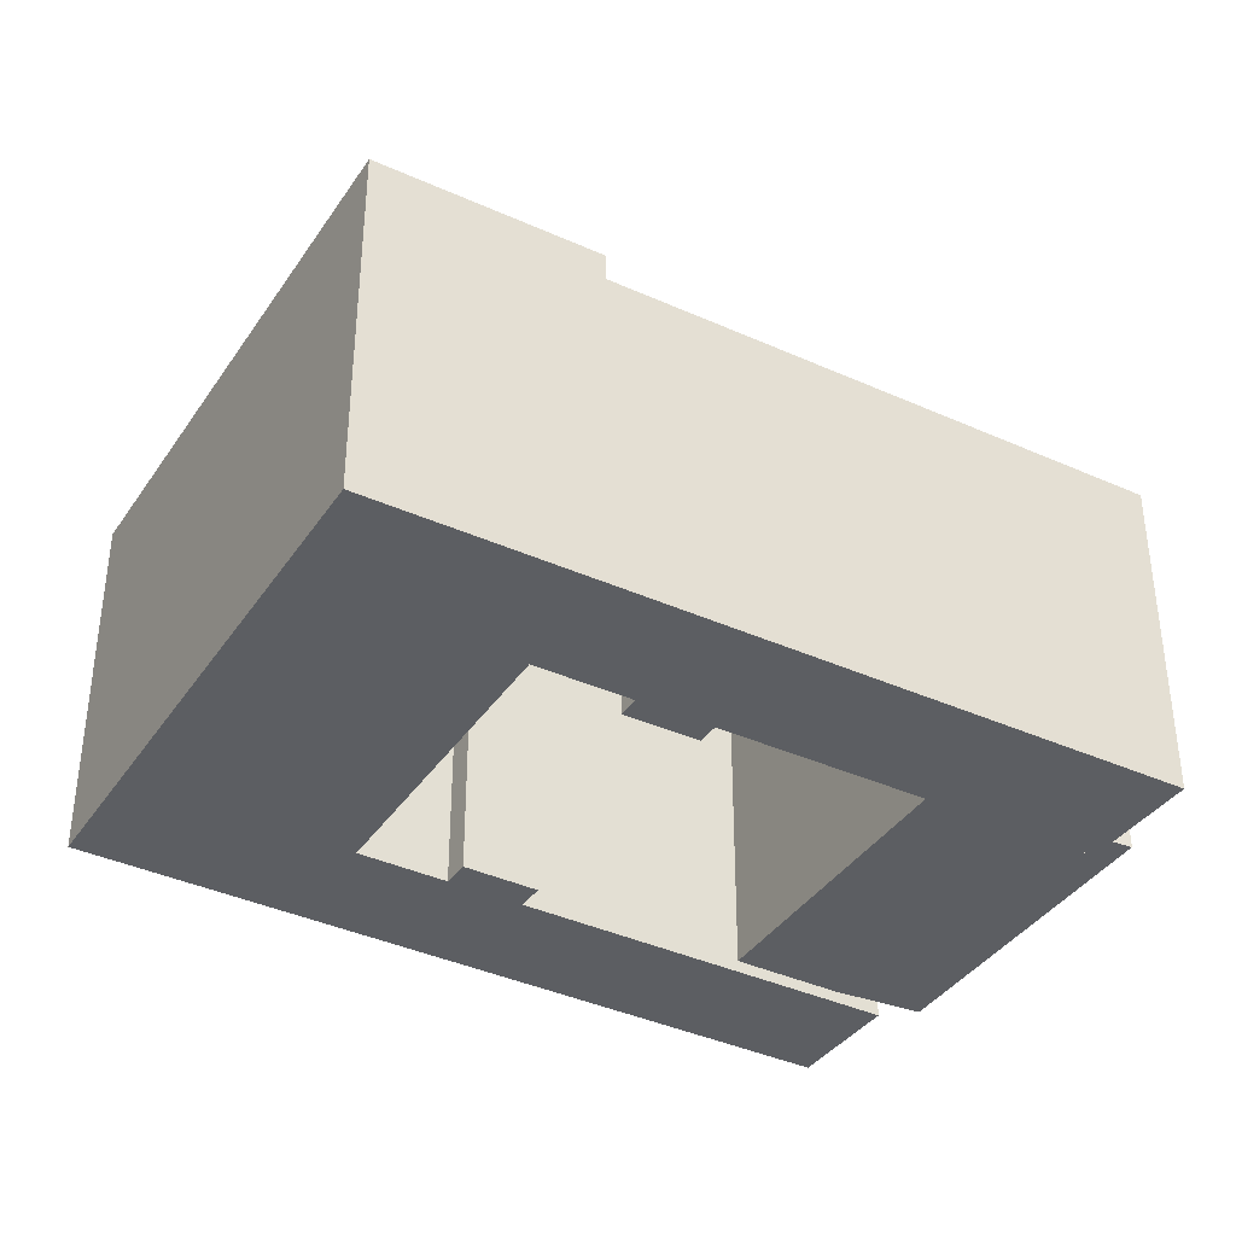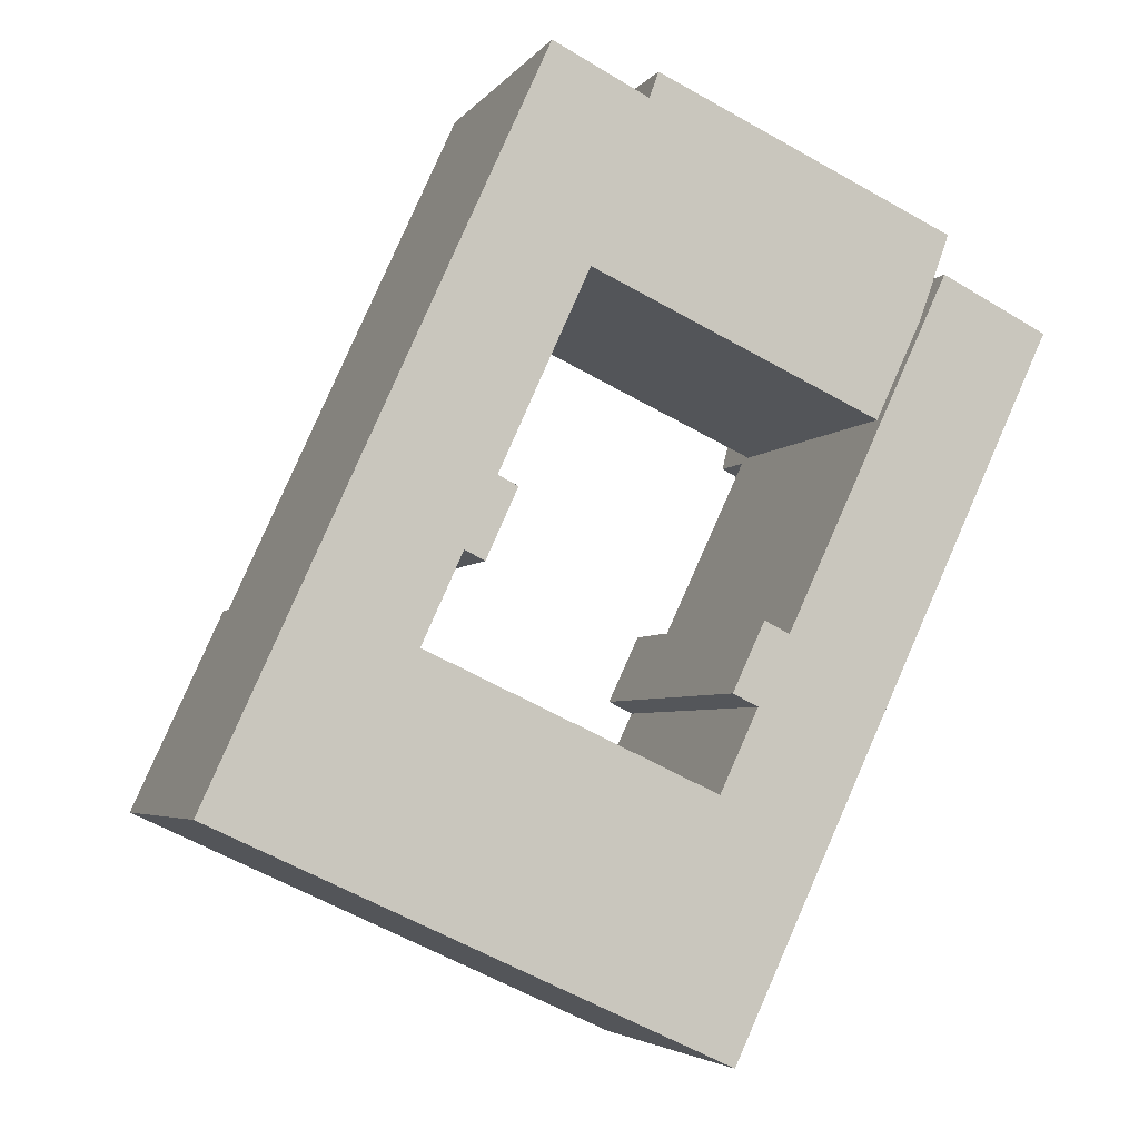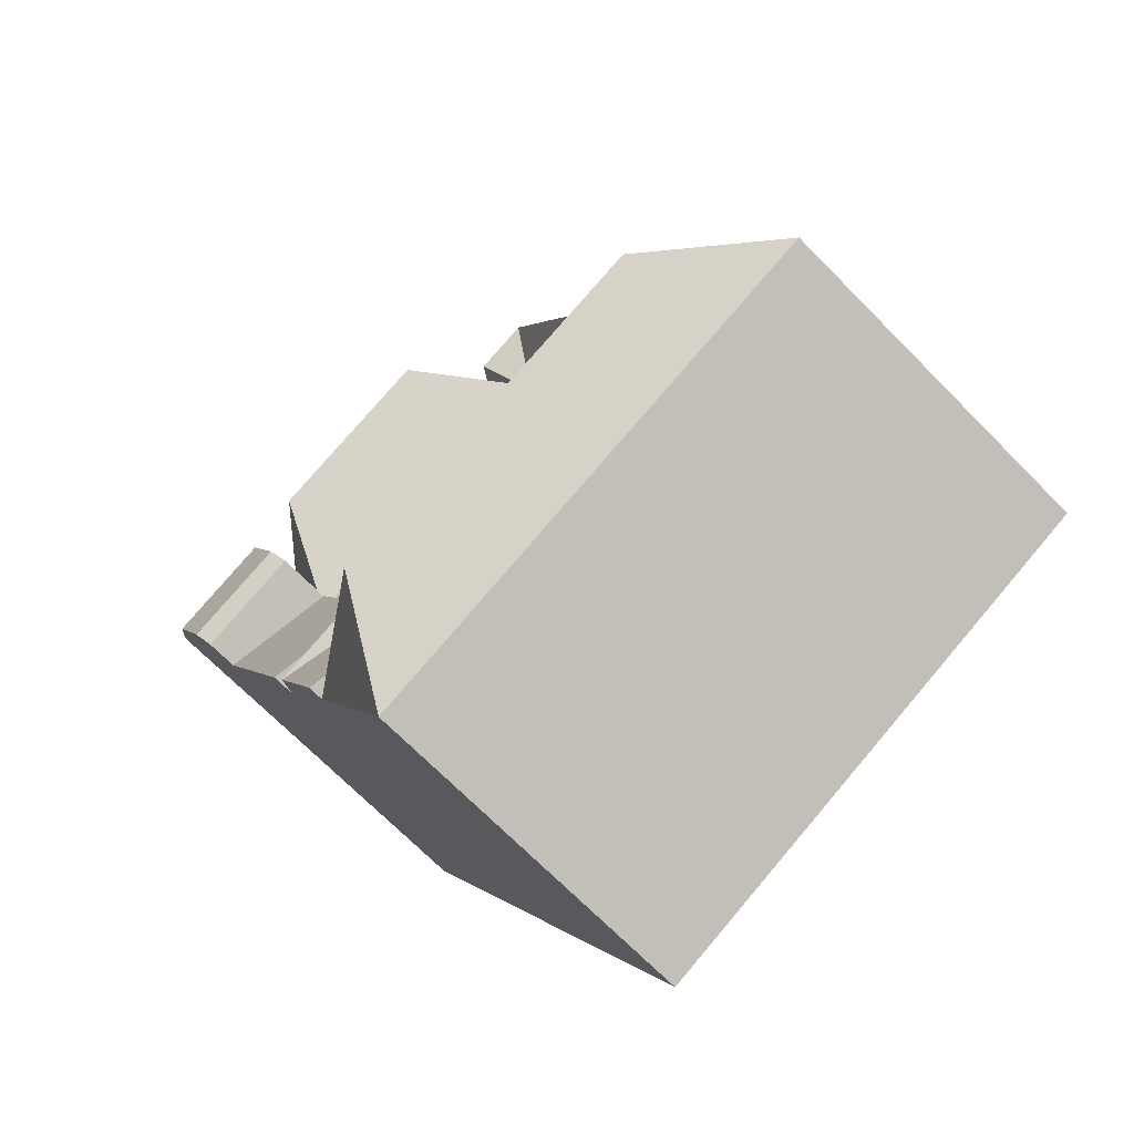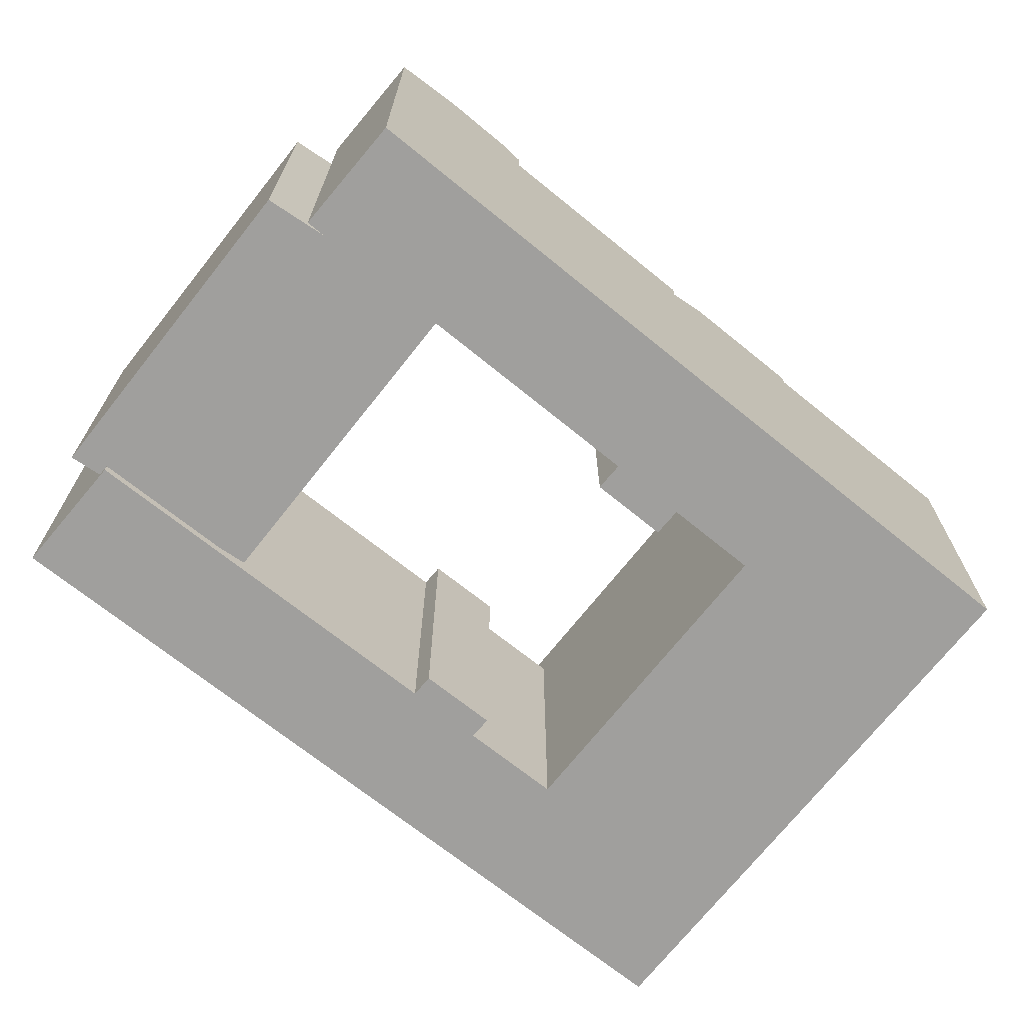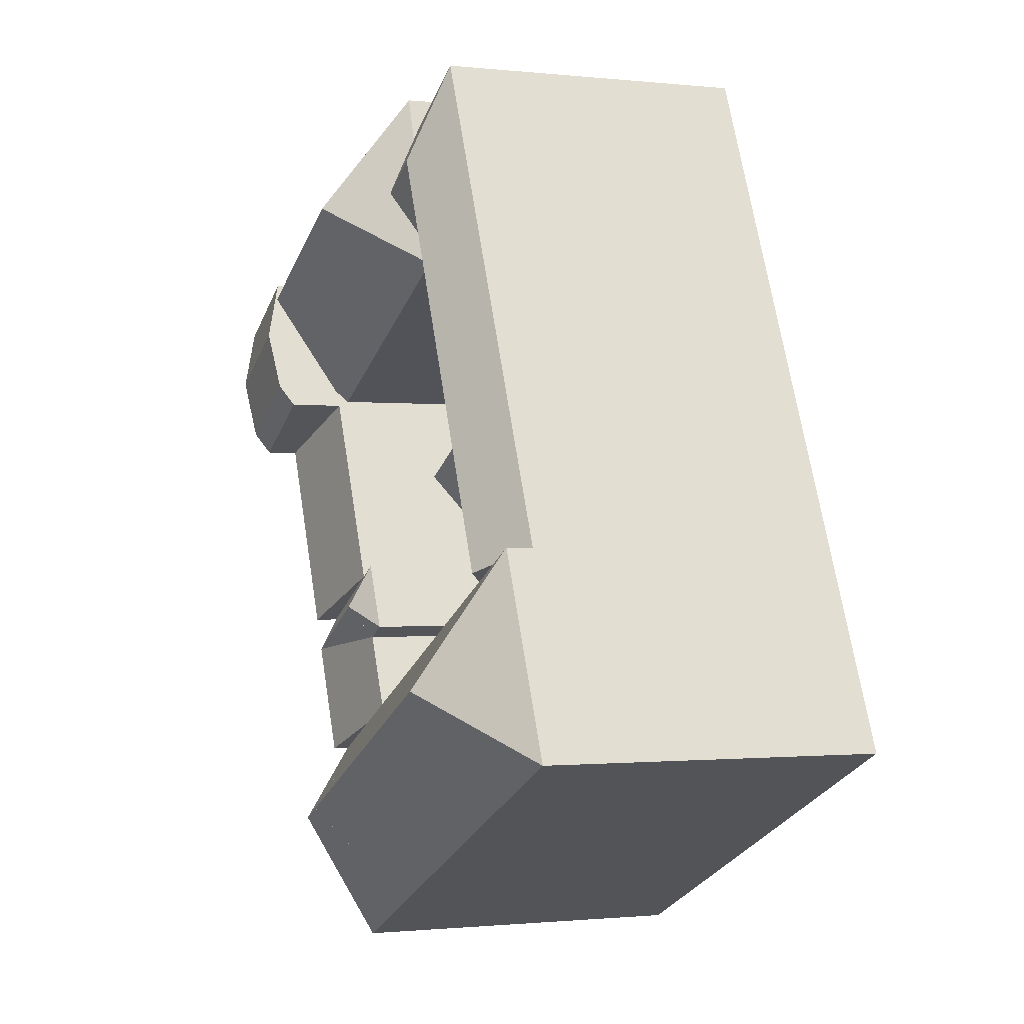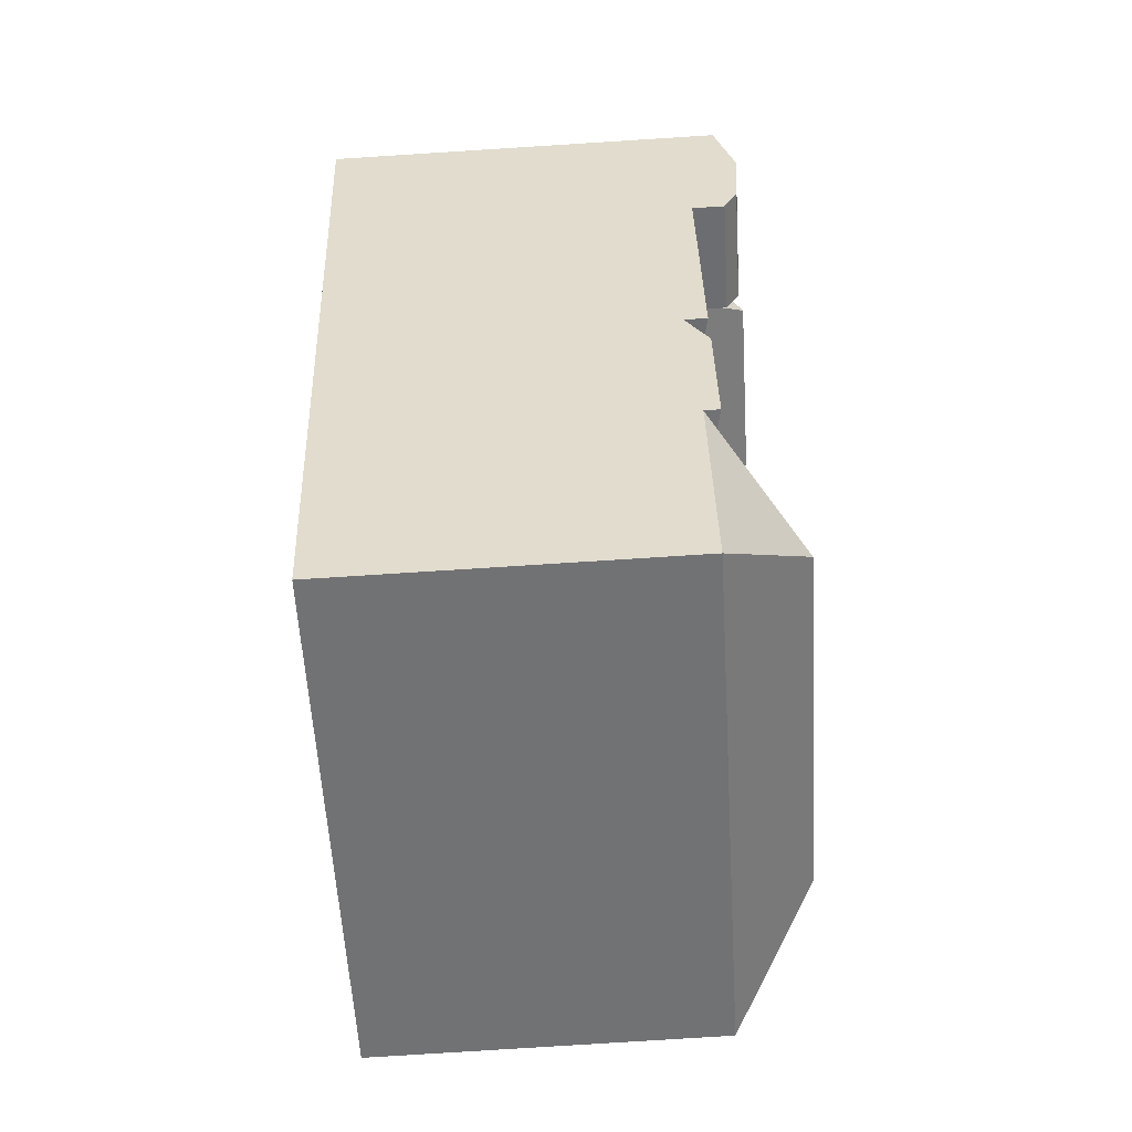
<metadata>
{"format":"obj","ext":"obj","renderer":"f3d","projection":"perspective","resolution":1024,"background":"white","views":[{"elev":-38.0,"azim":-95.3,"up":"+Y"},{"elev":-4.3,"azim":-18.5,"up":"+Z"},{"elev":-70.7,"azim":-135.3,"up":"+Z"},{"elev":-71.3,"azim":76.1,"up":"+Y"},{"elev":-1.0,"azim":-111.6,"up":"+Z"},{"elev":-79.9,"azim":93.6,"up":"+Z"}]}
</metadata>
<code>
v  9.416 23.63 11.34
v  15.54 20.94 15.43
v  12.94 20.94 9.713
v  12.05 23.63 17.13
v  14.06 23.63 21.55
v  17.55 20.94 19.85
v  13.06 23.63 19.34
v  10.57 20.94 23.26
v  8.562 20.94 18.84
v  16.55 23.63 17.64
v  10.57 20.94 23.26
v  20 23.63 34.63
v  14.06 23.63 21.55
v  16.51 20.94 36.34
v  23.49 20.94 32.92
v  17.55 20.94 19.85
v  22.17 23.63 39.41
v  25.66 23.63 37.71
v  27.84 20.94 42.49
v  20.86 20.94 45.91
v  23.52 21.5 32.64
v  27.88 21.5 44.77
v  29.54 27.41 36.96
v  41.12 27.41 31.71
v  42.79 21.5 23.91
v  47.14 21.5 36.03
v  30.15 28.21 -6.029
v  38.29 22.7 -1.94
v  32.23 22.7 -14.82
v  31.37 22.7 1.245
v  28.33 28.21 -5.194
v  25.3 22.7 -11.63
v  33.83 22.22 6.48
v  38.29 23.72 -1.94
v  31.37 22.22 1.245
v  40.68 23.72 3.128
v  42.75 22.22 7.52
v  34.86 23.72 8.675
v  35.9 22.22 10.87
v  41.71 23.72 5.324
v  48.86 23.72 20.51
v  42.75 23.72 7.52
v  42.01 22.22 23.86
v  49.53 26.74 21.93
v  42.01 25.83 23.86
v  42.68 26.74 25.28
v  48.86 25.83 20.51
v  51.44 27.08 25.99
v  44.59 27.08 29.34
v  53.34 25.83 30.02
v  46.49 25.83 33.37
v  25.3 22.7 -11.63
v  26.69 28.21 -4.44
v  28.33 28.21 -5.194
v  23.66 22.7 -10.88
v  29.73 22.7 1.999
v  31.37 22.7 1.245
v  11.3 28.21 2.638
v  8.353 22.7 -3.84
v  14.24 22.7 9.118
v  7.057 22.7 -3.245
v  10 28.21 3.234
v  12.94 22.7 9.713
v  32.21 22.22 7.273
v  34.28 22.22 11.66
v  34.86 23.72 8.675
v  33.83 22.22 6.48
v  35.9 22.22 10.87
v  18.83 20.94 19.22
v  16.82 20.94 14.8
v  8.185 28.21 4.069
v  0.0004842 22.7 -0.0007182
v  5.888 22.7 12.96
v  5.888 20.94 12.96
v  31.37 -7.628e-17 1.246
v  29.73 -1.225e-16 2
v  23.66 6.66e-16 -10.88
v  8.352 2.351e-16 -3.84
v  14.24 -5.583e-16 9.118
v  7.057 1.986e-16 -3.244
v  12.94 -5.948e-16 9.714
v  32.21 -4.454e-16 7.274
v  34.28 -7.143e-16 11.67
v  33.83 -3.968e-16 6.481
v  35.9 -6.657e-16 10.87
v  16.82 -9.063e-16 14.8
v  18.83 -1.177e-15 19.22
v  17.55 -1.215e-15 19.85
v  23.49 -2.016e-15 32.92
v  27.84 -2.602e-15 42.49
v  20.86 -2.811e-15 45.91
v  16.51 -2.225e-15 36.34
v  23.52 0.75 32.64
v  27.88 0.75 44.77
v  42.79 0.75 23.91
v  47.14 0.75 36.04
v  32.23 9.072e-16 -14.82
v  38.29 1.187e-16 -1.939
v  33.56 22.7 0.2342
v  25.3 7.122e-16 -11.63
v  40.68 -1.916e-16 3.129
v  15.54 -9.447e-16 15.43
v  0 0 0
v  5.887 -7.934e-16 12.96
v  8.195 22.7 11.9
v  10.64 22.7 10.77
v  8.561 -1.154e-15 18.84
v  10.57 -1.424e-15 23.26
v  42.75 -4.605e-16 7.521
v  48.86 -1.256e-15 20.51
v  42.01 -1.461e-15 23.86
v  46.49 -2.043e-15 33.37
v  53.34 -1.838e-15 30.02
g defaultobject
f 1 2 3
f 2 1 4
f 5 6 7
f 7 8 5
f 8 7 4
f 8 4 9
f 7 2 4
f 7 10 2
f 7 6 10
f 11 12 13
f 12 11 14
f 13 15 16
f 15 13 12
f 15 17 18
f 17 19 18
f 19 17 20
f 14 17 12
f 17 14 20
f 21 22 23
f 24 21 23
f 21 24 25
f 24 26 25
f 24 22 26
f 22 24 23
f 27 28 29
f 30 27 31
f 27 30 28
f 31 29 32
f 29 31 27
f 33 34 35
f 34 33 36
f 37 38 39
f 38 37 40
f 38 40 33
f 40 36 33
f 39 41 42
f 41 39 43
f 44 45 46
f 45 44 47
f 48 46 49
f 46 48 44
f 50 49 51
f 49 50 48
f 52 53 54
f 53 52 55
f 54 56 57
f 56 54 53
f 55 58 53
f 58 55 59
f 53 60 56
f 60 53 58
f 58 61 62
f 61 58 59
f 60 62 63
f 62 60 58
f 64 65 66
f 67 64 66
f 66 65 68
f 10 69 70
f 17 15 12
f 6 69 10
f 10 70 2
f 71 72 73
f 62 72 71
f 72 62 61
f 63 71 73
f 71 63 62
f 74 4 1
f 4 74 9
f 75 56 76
f 56 75 57
f 59 77 78
f 77 59 55
f 76 60 79
f 60 76 56
f 61 78 80
f 78 61 59
f 79 63 81
f 63 79 60
f 65 82 83
f 82 65 64
f 64 84 82
f 84 64 67
f 85 65 83
f 65 85 68
f 86 69 87
f 69 86 70
f 87 6 88
f 6 87 69
f 88 15 89
f 15 88 16
f 15 90 89
f 90 15 19
f 19 15 18
f 90 20 91
f 20 90 19
f 20 92 91
f 92 20 14
f 22 93 94
f 93 22 21
f 21 95 93
f 95 21 25
f 95 26 96
f 26 95 25
f 96 22 94
f 22 96 26
f 97 28 98
f 28 97 29
f 30 99 35
f 32 97 100
f 97 32 29
f 98 36 101
f 36 98 34
f 33 75 84
f 75 33 35
f 99 28 34
f 2 86 102
f 86 2 70
f 73 103 104
f 103 73 72
f 72 80 103
f 80 72 61
f 73 105 74
f 3 106 63
f 9 104 107
f 104 9 74
f 1 105 106
f 81 2 102
f 2 81 3
f 8 107 108
f 107 8 9
f 14 108 92
f 108 14 11
f 36 109 101
f 109 36 37
f 37 36 40
f 109 41 110
f 41 109 42
f 43 85 111
f 85 43 39
f 42 37 39
f 51 111 112
f 111 51 45
f 45 51 49
f 45 49 46
f 45 41 43
f 41 45 47
f 47 113 110
f 113 47 50
f 50 47 44
f 50 44 48
f 113 51 112
f 51 113 50
f 55 100 77
f 100 55 52
f 82 85 83
f 85 82 84
f 87 102 86
f 102 87 88
f 103 81 104
f 81 103 80
f 104 102 107
f 102 104 81
f 107 88 108
f 88 107 102
f 108 89 92
f 89 108 88
f 90 92 89
f 92 90 91
f 93 96 94
f 96 93 95
f 75 97 98
f 97 75 100
f 101 75 98
f 75 101 84
f 109 84 101
f 84 109 85
f 110 85 109
f 85 110 111
f 111 113 112
f 113 111 110
f 100 76 77
f 76 100 75
f 78 76 79
f 76 78 77
f 80 79 81
f 79 80 78

</code>
